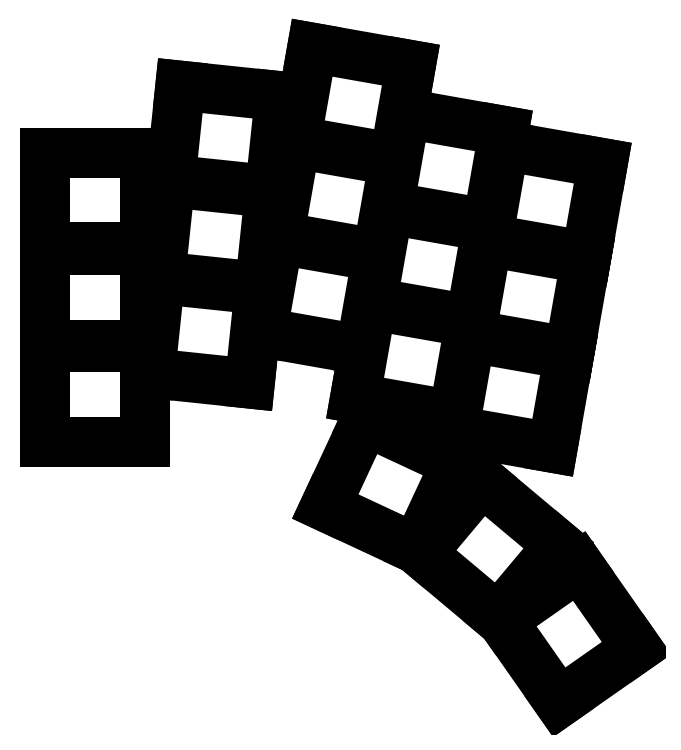
<metadata>
{"format":"dxf","ext":"dxf","renderer":"ezdxf+matplotlib","layout":"modelspace","background":"white","min_lineweight":24,"dpi":150}
</metadata>
<code>
0
SECTION
2
ENTITIES
0
LINE
8
0
10
-8.75
20
2.8
11
8.75
21
2.8
0
LINE
8
0
10
8.75
20
2.8
11
8.75
21
19.3
0
LINE
8
0
10
8.75
20
19.3
11
-8.75
21
19.3
0
LINE
8
0
10
-8.75
20
19.3
11
-8.75
21
2.8
0
LINE
8
0
10
-8.75
20
19.8
11
8.75
21
19.8
0
LINE
8
0
10
8.75
20
19.8
11
8.75
21
36.3
0
LINE
8
0
10
8.75
20
36.3
11
-8.75
21
36.3
0
LINE
8
0
10
-8.75
20
36.3
11
-8.75
21
19.8
0
LINE
8
0
10
-8.75
20
36.8
11
8.75
21
36.8
0
LINE
8
0
10
8.75
20
36.8
11
8.75
21
53.3
0
LINE
8
0
10
8.75
20
53.3
11
-8.75
21
53.3
0
LINE
8
0
10
-8.75
20
53.3
11
-8.75
21
36.8
0
LINE
8
0
10
9.696
20
14.81
11
27.1
21
12.98
0
LINE
8
0
10
27.1
20
12.98
11
28.82
21
29.39
0
LINE
8
0
10
28.82
20
29.39
11
11.42
21
31.22
0
LINE
8
0
10
11.42
20
31.22
11
9.696
21
14.81
0
LINE
8
0
10
11.47
20
31.72
11
28.88
21
29.89
0
LINE
8
0
10
28.88
20
29.89
11
30.6
21
46.3
0
LINE
8
0
10
30.6
20
46.3
11
13.2
21
48.13
0
LINE
8
0
10
13.2
20
48.13
11
11.47
21
31.72
0
LINE
8
0
10
13.25
20
48.62
11
30.65
21
46.79
0
LINE
8
0
10
30.65
20
46.79
11
32.38
21
63.2
0
LINE
8
0
10
32.38
20
63.2
11
14.97
21
65.03
0
LINE
8
0
10
14.97
20
65.03
11
13.25
21
48.62
0
LINE
8
0
10
29.25
20
21.93
11
46.49
21
18.9
0
LINE
8
0
10
46.49
20
18.9
11
49.35
21
35.15
0
LINE
8
0
10
49.35
20
35.15
11
32.12
21
38.18
0
LINE
8
0
10
32.12
20
38.18
11
29.25
21
21.93
0
LINE
8
0
10
32.21
20
38.68
11
49.44
21
35.64
0
LINE
8
0
10
49.44
20
35.64
11
52.3
21
51.89
0
LINE
8
0
10
52.3
20
51.89
11
35.07
21
54.93
0
LINE
8
0
10
35.07
20
54.93
11
32.21
21
38.68
0
LINE
8
0
10
35.16
20
55.42
11
52.39
21
52.38
0
LINE
8
0
10
52.39
20
52.38
11
55.26
21
68.63
0
LINE
8
0
10
55.26
20
68.63
11
38.02
21
71.67
0
LINE
8
0
10
38.02
20
71.67
11
35.16
21
55.42
0
LINE
8
0
10
45.5
20
10.44
11
62.74
21
7.4
0
LINE
8
0
10
62.74
20
7.4
11
65.6
21
23.65
0
LINE
8
0
10
65.6
20
23.65
11
48.37
21
26.69
0
LINE
8
0
10
48.37
20
26.69
11
45.5
21
10.44
0
LINE
8
0
10
48.46
20
27.18
11
65.69
21
24.14
0
LINE
8
0
10
65.69
20
24.14
11
68.56
21
40.39
0
LINE
8
0
10
68.56
20
40.39
11
51.32
21
43.43
0
LINE
8
0
10
51.32
20
43.43
11
48.46
21
27.18
0
LINE
8
0
10
51.41
20
43.92
11
68.64
21
40.88
0
LINE
8
0
10
68.64
20
40.88
11
71.51
21
57.13
0
LINE
8
0
10
71.51
20
57.13
11
54.27
21
60.17
0
LINE
8
0
10
54.27
20
60.17
11
51.41
21
43.92
0
LINE
8
0
10
62.79
20
4.802
11
80.02
21
1.763
0
LINE
8
0
10
80.02
20
1.763
11
82.89
21
18.01
0
LINE
8
0
10
82.89
20
18.01
11
65.65
21
21.05
0
LINE
8
0
10
65.65
20
21.05
11
62.79
21
4.802
0
LINE
8
0
10
65.74
20
21.54
11
82.97
21
18.5
0
LINE
8
0
10
82.97
20
18.5
11
85.84
21
34.75
0
LINE
8
0
10
85.84
20
34.75
11
68.6
21
37.79
0
LINE
8
0
10
68.6
20
37.79
11
65.74
21
21.54
0
LINE
8
0
10
68.69
20
38.28
11
85.93
21
35.25
0
LINE
8
0
10
85.93
20
35.25
11
88.79
21
51.5
0
LINE
8
0
10
88.79
20
51.5
11
71.56
21
54.53
0
LINE
8
0
10
71.56
20
54.53
11
68.69
21
38.28
0
LINE
8
0
10
40.3
20
-8.5
11
56.16
21
-15.9
0
LINE
8
0
10
56.16
20
-15.9
11
63.13
21
-0.9414
0
LINE
8
0
10
63.13
20
-0.9414
11
47.27
21
6.454
0
LINE
8
0
10
47.27
20
6.454
11
40.3
21
-8.5
0
LINE
8
0
10
57.07
20
-16.68
11
70.48
21
-27.92
0
LINE
8
0
10
70.48
20
-27.92
11
81.08
21
-15.28
0
LINE
8
0
10
81.08
20
-15.28
11
67.68
21
-4.036
0
LINE
8
0
10
67.68
20
-4.036
11
57.07
21
-16.68
0
LINE
8
0
10
71.15
20
-28.38
11
81.19
21
-42.71
0
LINE
8
0
10
81.19
20
-42.71
11
94.7
21
-33.25
0
LINE
8
0
10
94.7
20
-33.25
11
84.66
21
-18.91
0
LINE
8
0
10
84.66
20
-18.91
11
71.15
21
-28.38
0
ENDSEC
0
EOF

</code>
